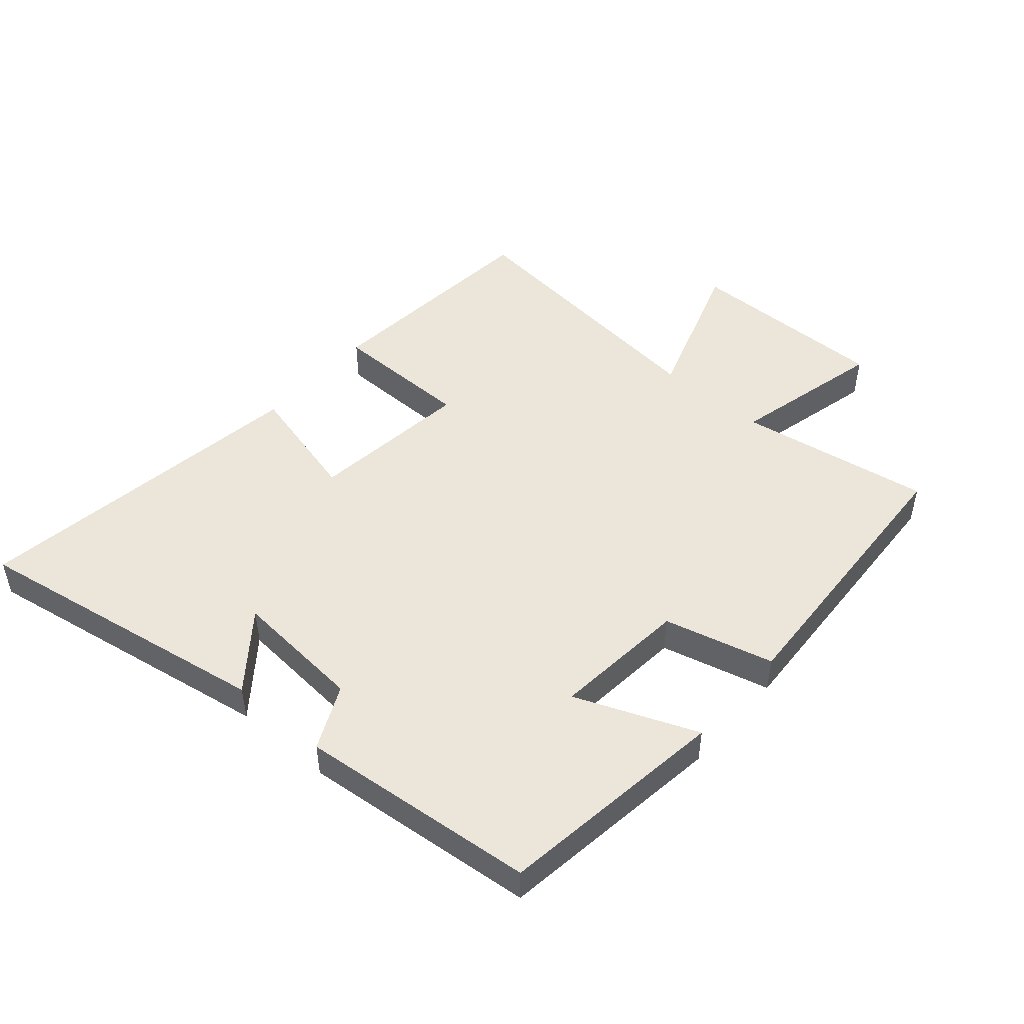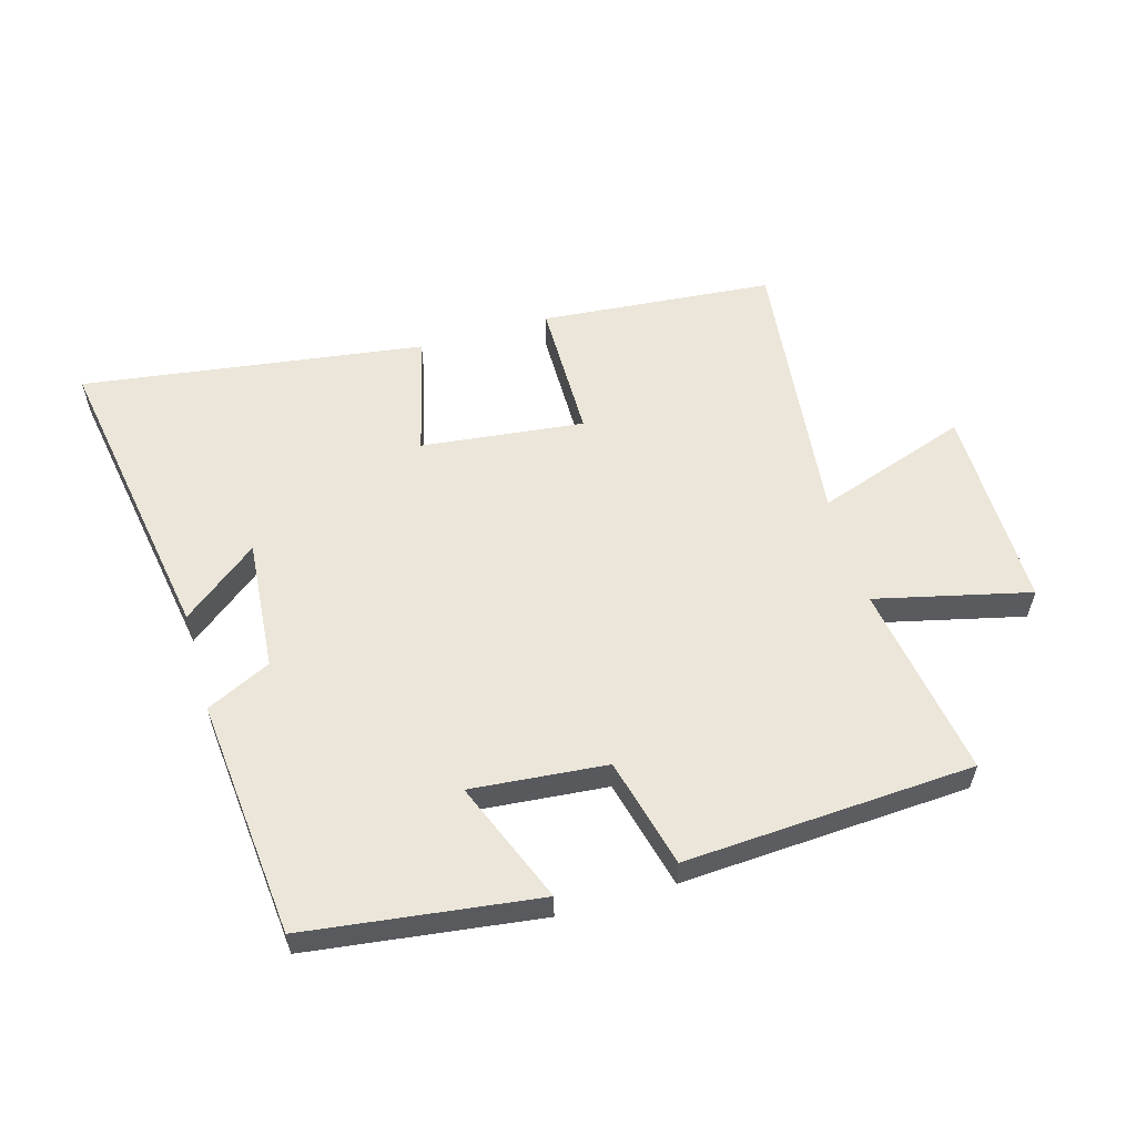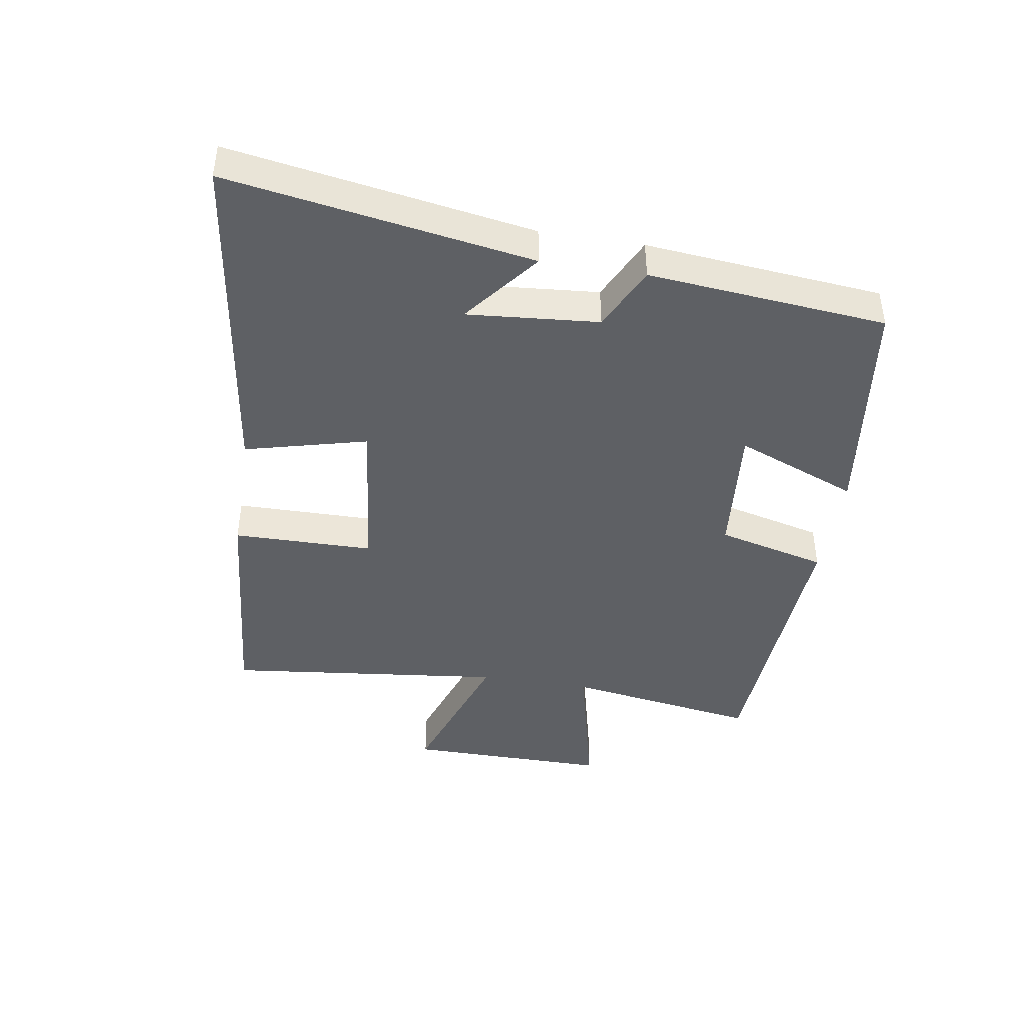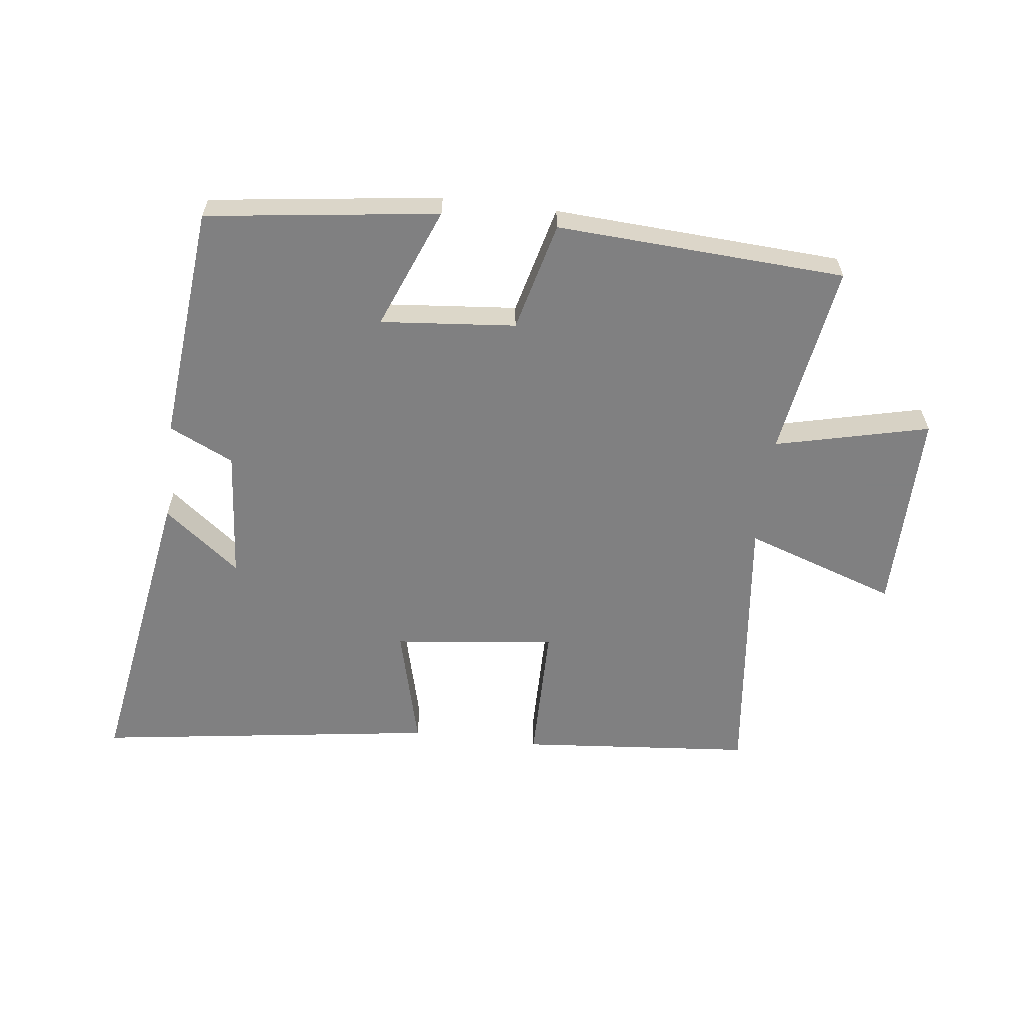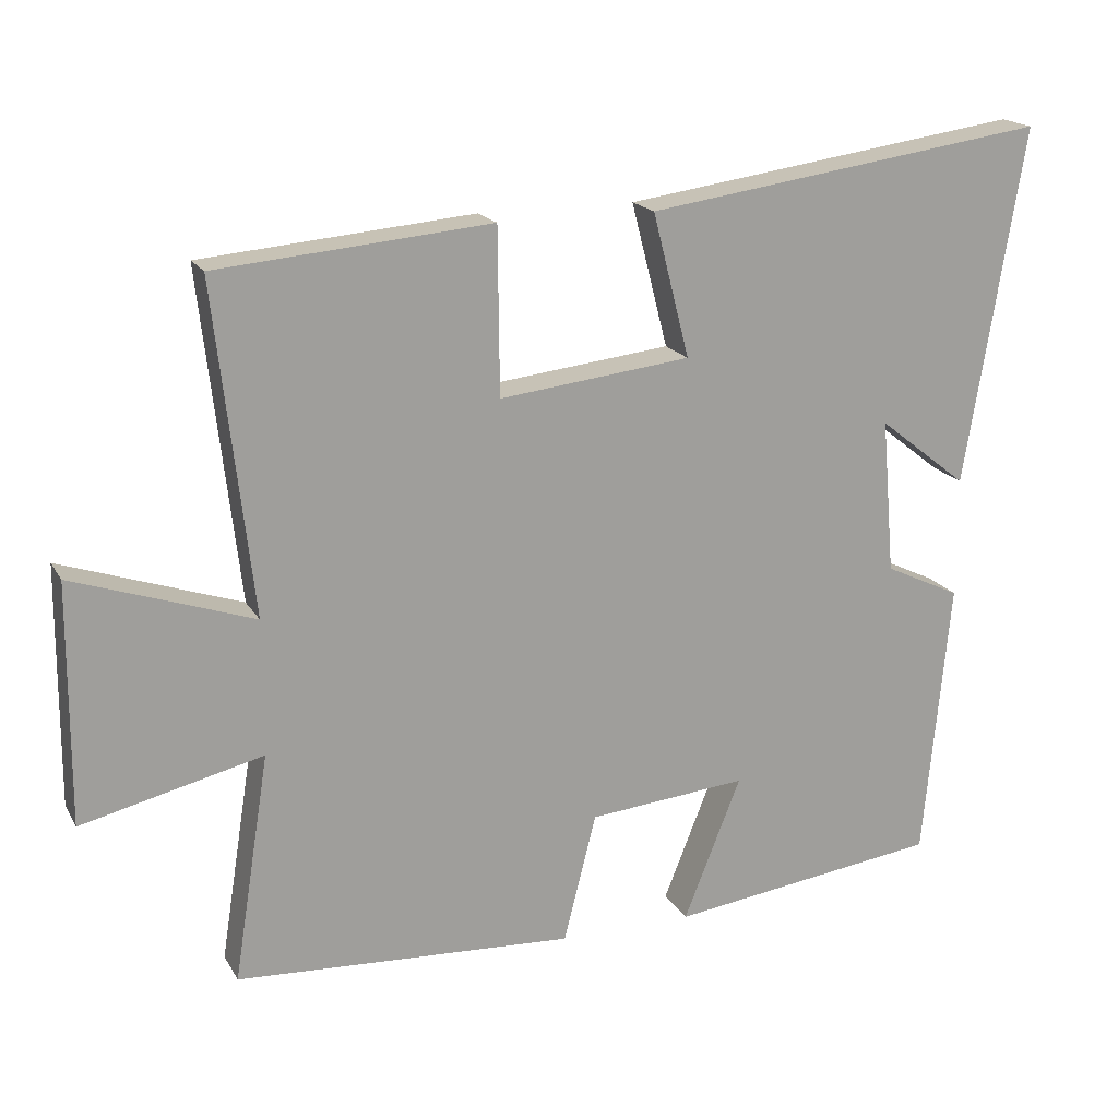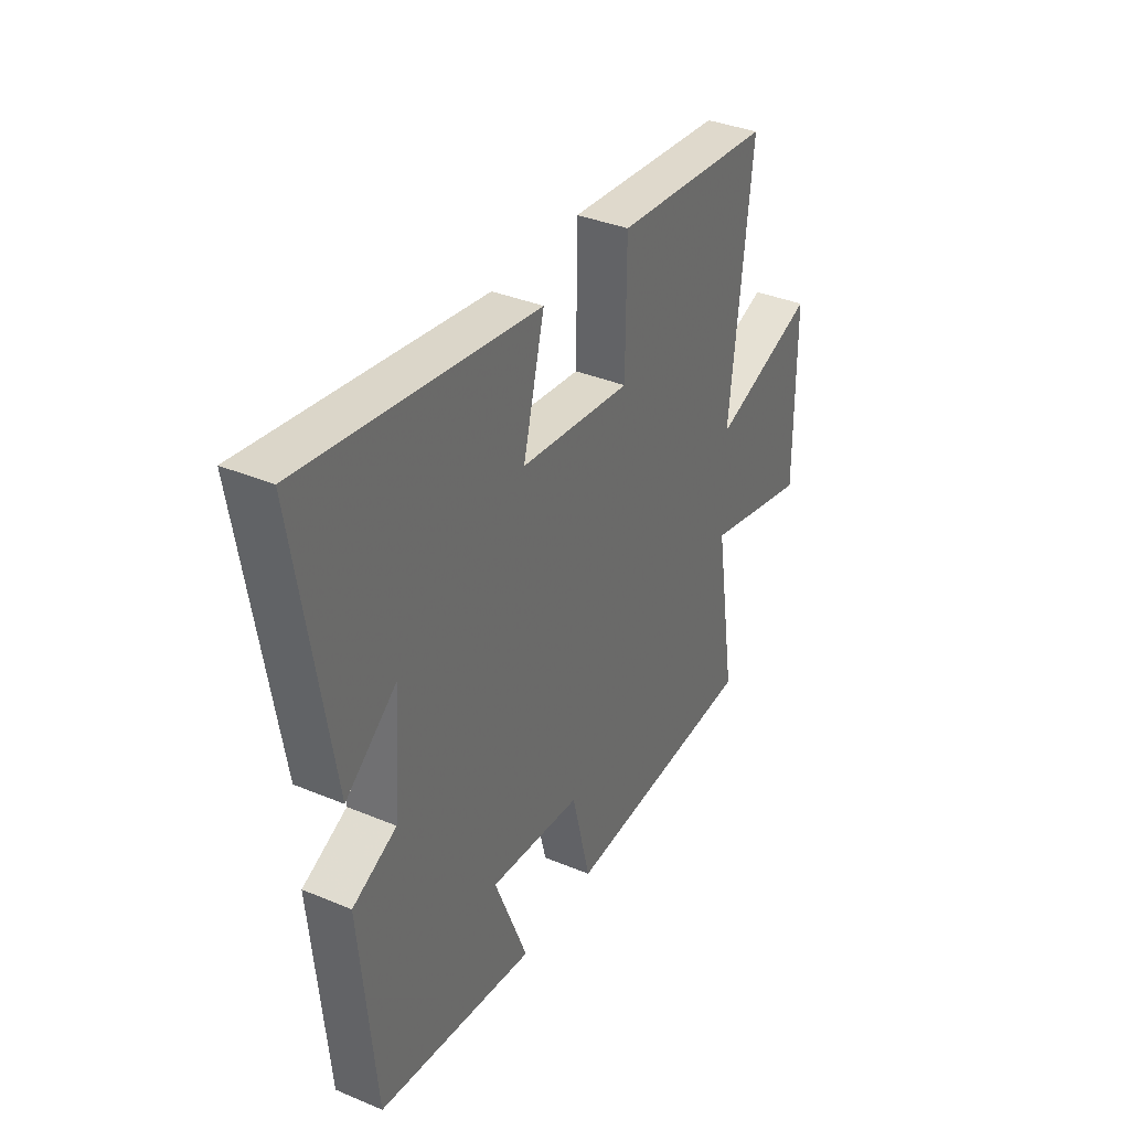
<metadata>
{"format":"obj","ext":"obj","renderer":"f3d","projection":"perspective","resolution":1024,"background":"white","views":[{"elev":48.1,"azim":130.9,"up":"+Y"},{"elev":57.0,"azim":163.8,"up":"+Y"},{"elev":-42.9,"azim":80.8,"up":"+Y"},{"elev":-60.0,"azim":173.0,"up":"+Y"},{"elev":18.2,"azim":-21.5,"up":"+Z"},{"elev":36.3,"azim":118.6,"up":"+Z"}]}
</metadata>
<code>
v -0.549 0.07 -0.474
v -0.5 0.07 -0.164
v -0.746 0.07 -0.223
v -0.744 0.07 0.103
v -0.5 0.07 0.02
v -0.551 0.07 0.467
v -0.179 0.07 0.5
v -0.177 0.07 0.275
v 0.083 0.07 0.305
v 0.033 0.07 0.5
v 0.58 0.07 0.578
v 0.5 0.07 0.093
v 0.379 0.07 0.188
v 0.397 0.07 -0.022
v 0.5 0.07 -0.071
v 0.464 0.07 -0.451
v 0.094 0.07 -0.5
v 0.172 0.07 -0.305
v -0.044 0.07 -0.325
v -0.088 0.07 -0.5
v -0.549 0 -0.474
v -0.5 0 -0.164
v -0.746 0 -0.223
v -0.744 0 0.103
v -0.5 0 0.02
v -0.551 0 0.467
v -0.179 0 0.5
v -0.177 0 0.275
v 0.083 0 0.305
v 0.033 0 0.5
v 0.58 0 0.578
v 0.5 0 0.093
v 0.379 0 0.188
v 0.397 0 -0.022
v 0.5 0 -0.071
v 0.464 0 -0.451
v 0.094 0 -0.5
v 0.172 0 -0.305
v -0.044 0 -0.325
v -0.088 0 -0.5
f 19 20 1 2
f 18 19 2
f 16 17 18
f 15 16 18
f 14 15 18
f 13 14 18 2
f 10 11 12 13
f 9 10 13
f 13 2 3
f 9 13 3
f 8 9 3
f 5 6 7 8
f 5 8 3
f 3 4 5
f 22 21 40 39
f 22 39 38
f 38 37 36
f 38 36 35
f 38 35 34
f 22 38 34 33
f 33 32 31 30
f 33 30 29
f 23 22 33
f 23 33 29
f 23 29 28
f 28 27 26 25
f 23 28 25
f 25 24 23
f 1 21 22 2
f 2 22 23 3
f 3 23 24 4
f 4 24 25 5
f 5 25 26 6
f 6 26 27 7
f 7 27 28 8
f 8 28 29 9
f 9 29 30 10
f 10 30 31 11
f 11 31 32 12
f 12 32 33 13
f 13 33 34 14
f 14 34 35 15
f 15 35 36 16
f 16 36 37 17
f 17 37 38 18
f 18 38 39 19
f 19 39 40 20
f 20 40 21 1

</code>
